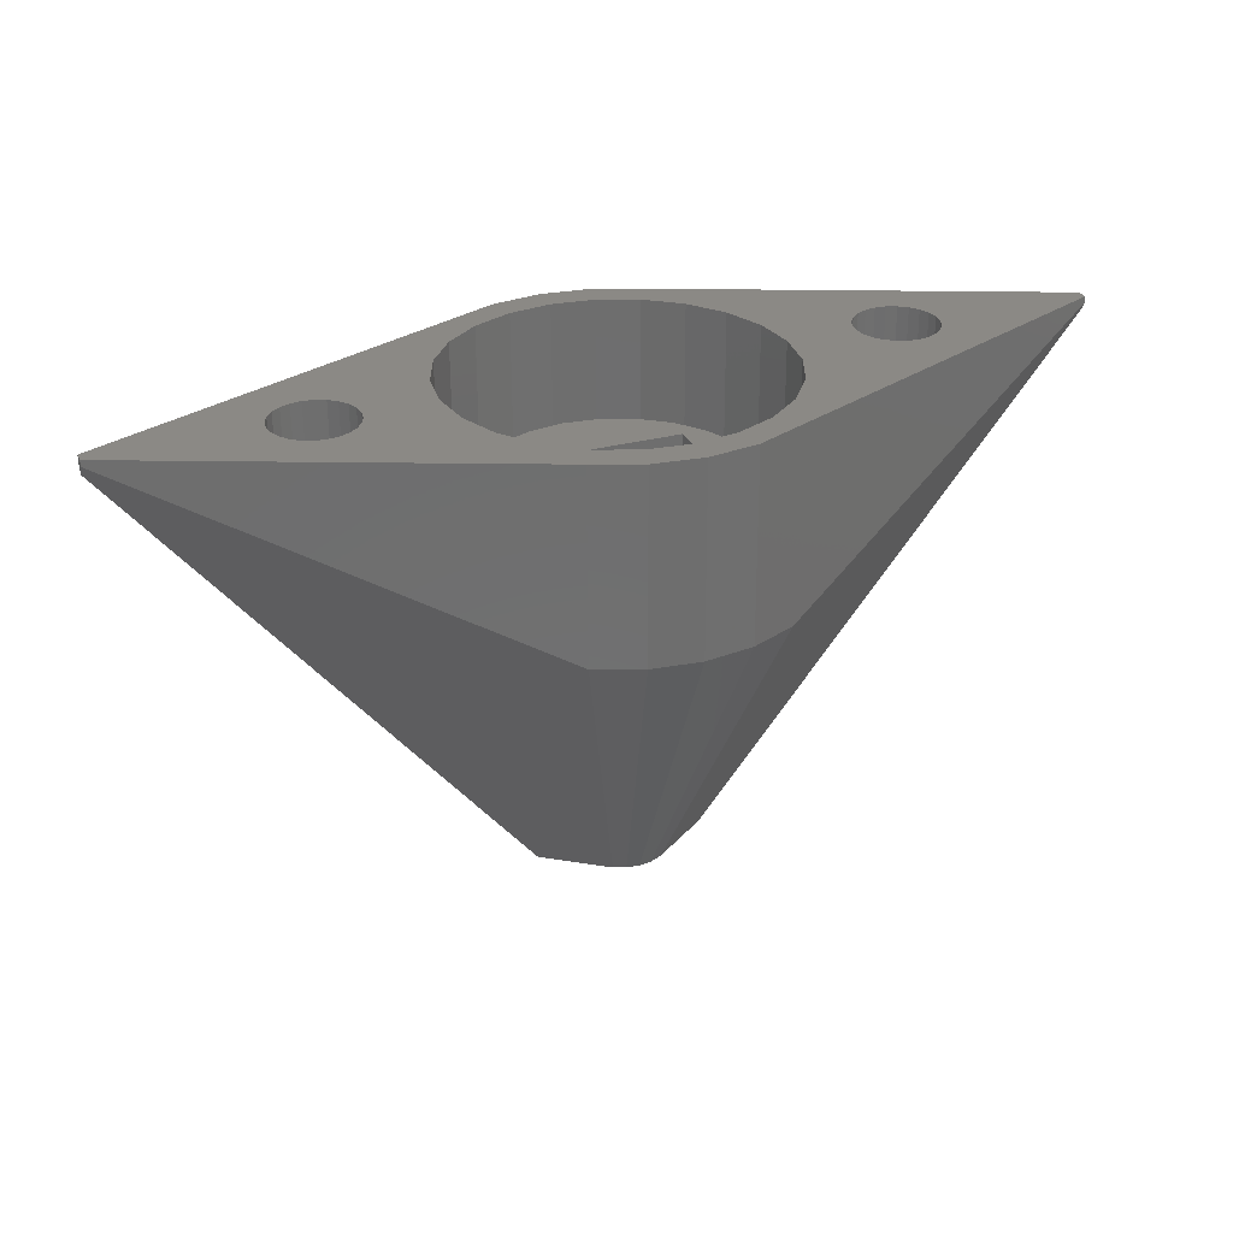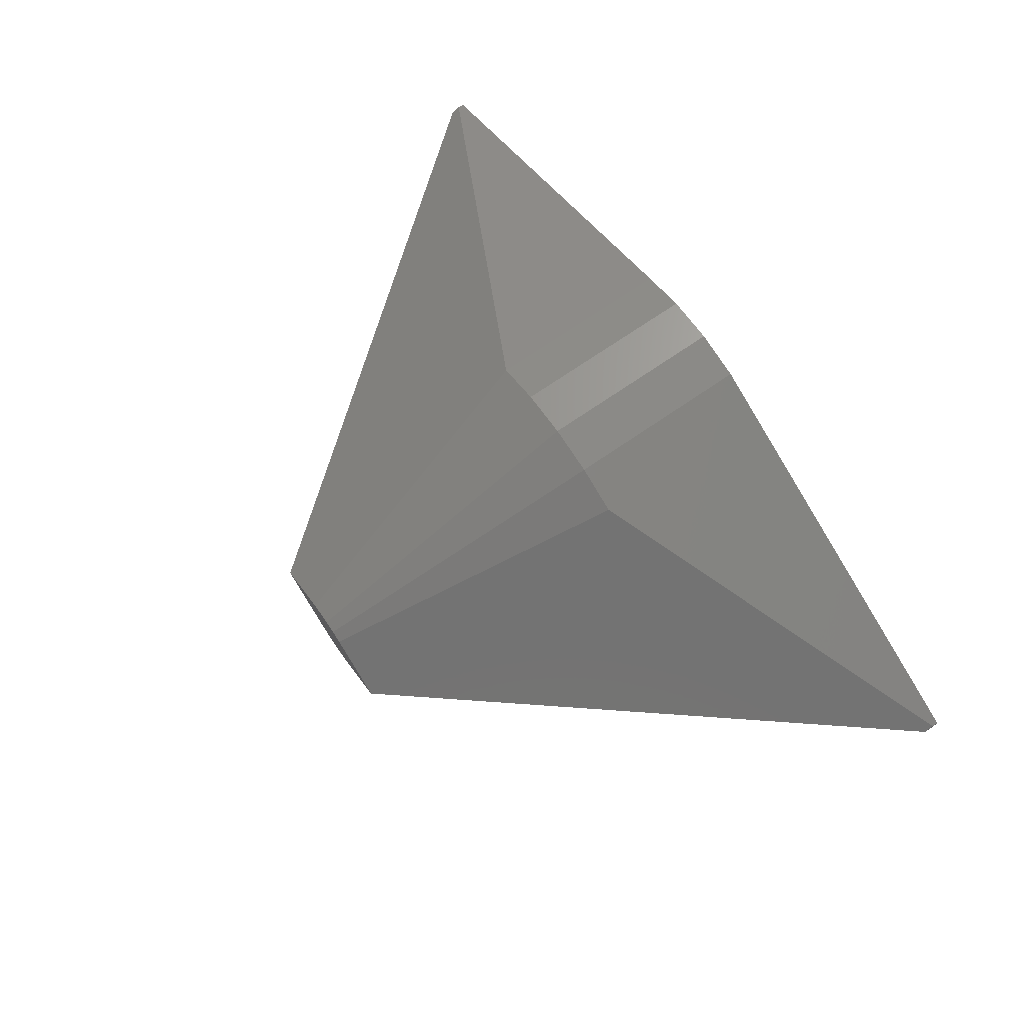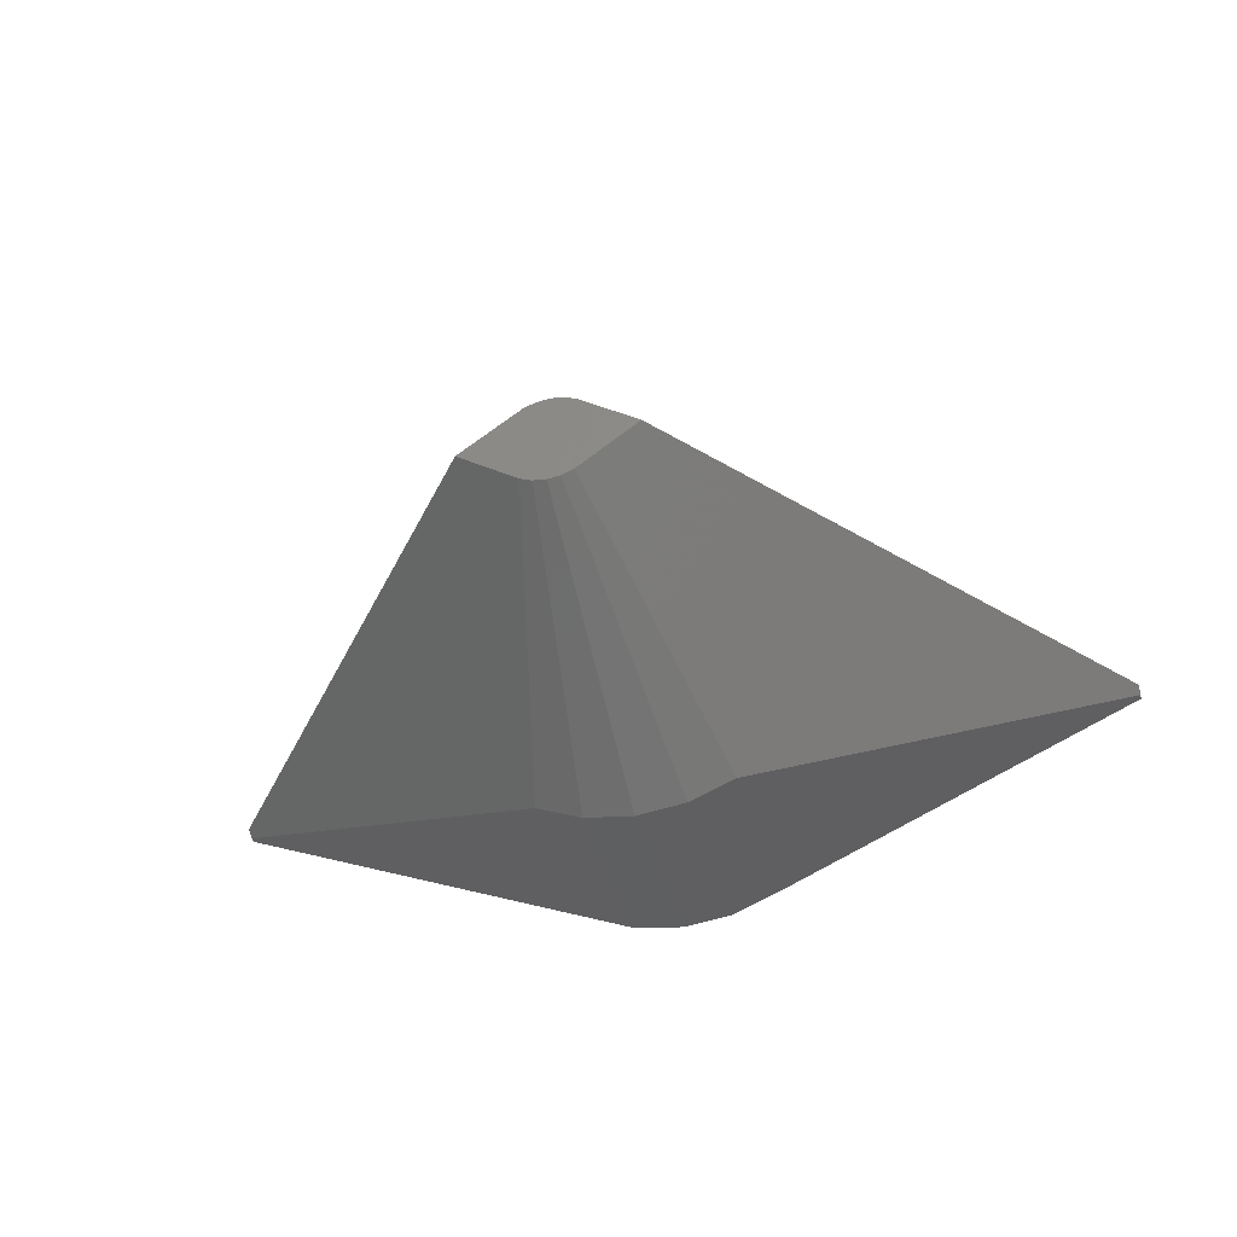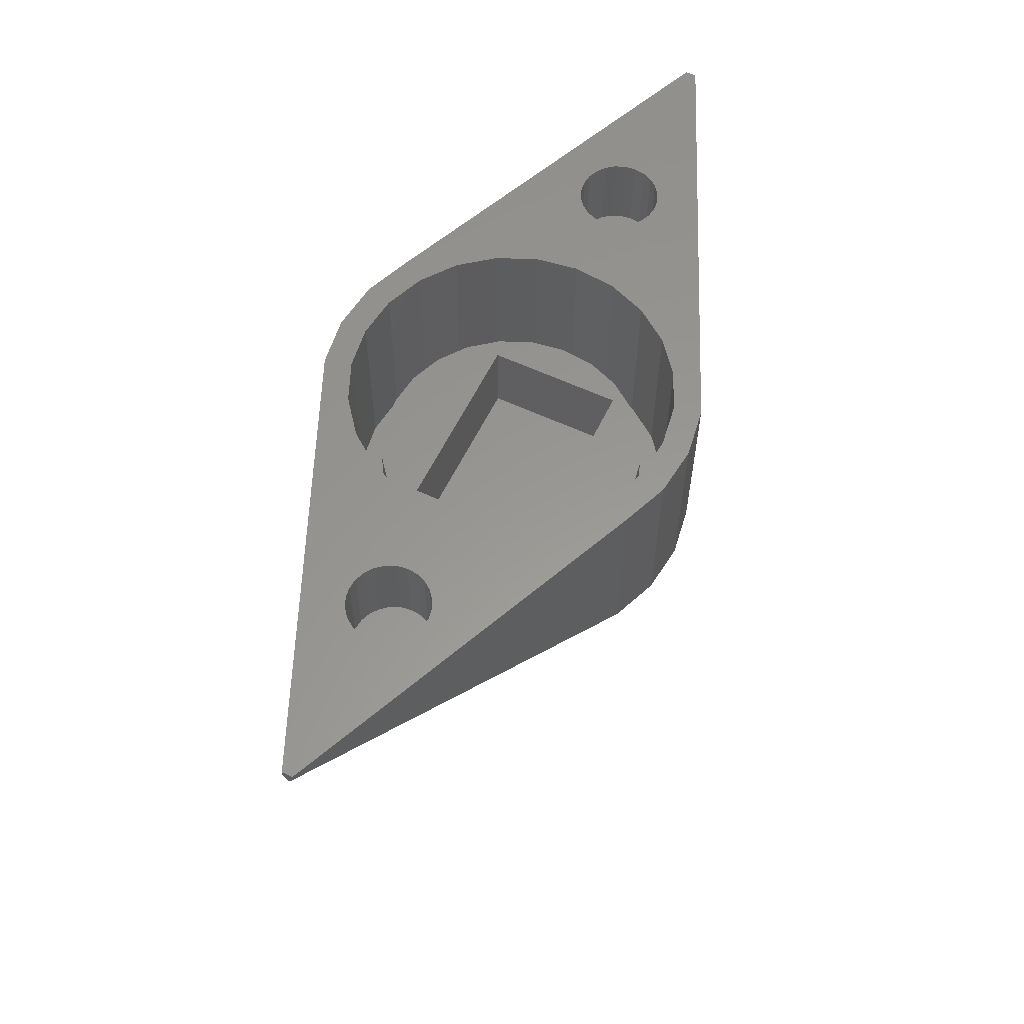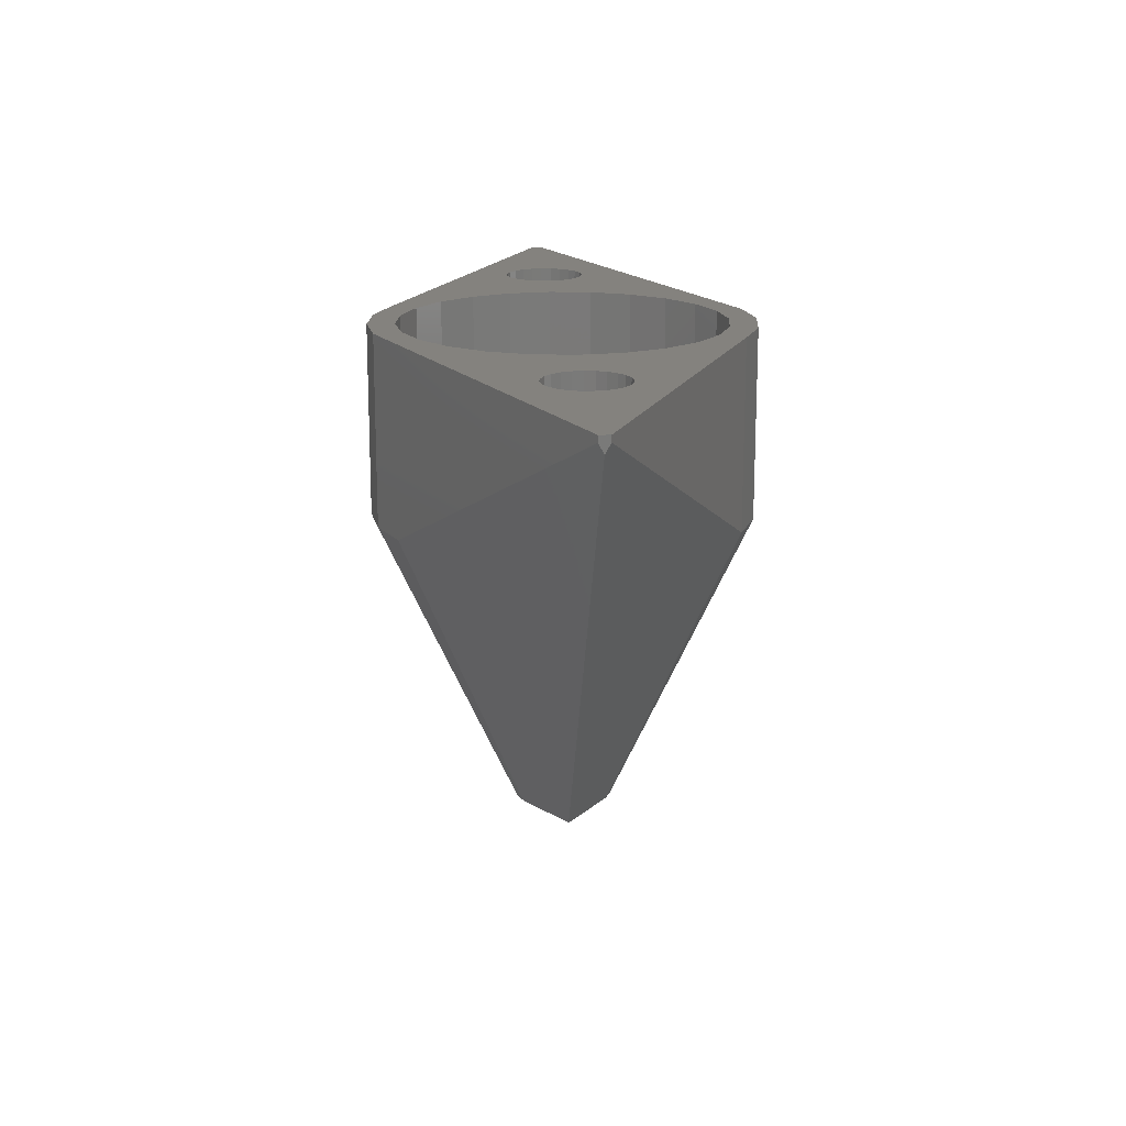
<metadata>
{"format":"stl","ext":"stl","renderer":"f3d","projection":"perspective","resolution":1024,"background":"white","views":[{"elev":29.4,"azim":158.1,"up":"+Z"},{"elev":72.2,"azim":-124.2,"up":"+Y"},{"elev":-40.5,"azim":-165.0,"up":"+Y"},{"elev":59.0,"azim":-65.0,"up":"+Z"},{"elev":16.9,"azim":85.8,"up":"+Z"}]}
</metadata>
<code>
# stl→obj: 242 verts, 480 faces
v 2623 175.2 46.82
v 2651 163.3 46.25
v 2623 175.2 32.82
v 2651 163.3 46.7
v 2613 149.5 32.86
v 2615 159.9 10.58
v 2615 159.6 10.58
v 2610 150.9 32.87
v 2594 160.9 40.94
v 2594 161.5 46.94
v 2594 160.9 46.94
v 2594 161.5 40.94
v 2610 150.9 46.87
v 2582 162.9 46.53
v 2582 162.9 46.99
v 2651 162.5 46.24
v 2624 151 46.81
v 2624 151 32.81
v 2651 162.5 46.7
v 2582 163.7 46.99
v 2595 160.4 46.94
v 2594 162.2 46.94
v 2593 163 46.94
v 2596 160.1 46.93
v 2597 160 46.93
v 2597 160.1 46.93
v 2598 160.5 46.92
v 2599 161 46.92
v 2599 161.6 46.92
v 2599 162.3 46.92
v 2599 163.1 46.92
v 2606 157 46.89
v 2605 159.9 46.89
v 2604 163 46.9
v 2608 154.5 46.88
v 2611 152.6 46.87
v 2613 149.5 46.86
v 2613 151.5 46.86
v 2617 149.1 46.84
v 2617 151.1 46.84
v 2620 151.5 46.83
v 2620 149.6 46.83
v 2623 152.7 46.82
v 2625 154.7 46.81
v 2627 157.2 46.8
v 2637 160.2 46.76
v 2636 160.1 46.76
v 2628 160.1 46.8
v 2636 160.2 46.76
v 2628 163.2 46.79
v 2635 160.5 46.77
v 2634 161 46.77
v 2634 161.6 46.77
v 2634 162.4 46.77
v 2633 163.1 46.77
v 2638 160.5 46.75
v 2639 161 46.75
v 2639 161.6 46.75
v 2639 162.3 46.75
v 2639 163.1 46.75
v 2595 165.6 46.94
v 2609 175.1 46.88
v 2594 165.1 46.94
v 2594 164.5 46.94
v 2594 163.7 46.94
v 2596 165.9 46.93
v 2596 166 46.93
v 2597 165.9 46.93
v 2598 165.7 46.92
v 2599 165.2 46.92
v 2599 164.6 46.92
v 2599 163.9 46.92
v 2606 169 46.89
v 2605 166.1 46.89
v 2608 171.5 46.88
v 2610 173.4 46.87
v 2613 176.6 46.86
v 2613 174.6 46.86
v 2616 177.1 46.85
v 2616 175 46.85
v 2620 176.6 46.83
v 2619 174.7 46.83
v 2622 173.5 46.82
v 2625 171.6 46.81
v 2627 169.1 46.8
v 2637 166 46.76
v 2637 166.1 46.76
v 2628 166.3 46.8
v 2636 166 46.76
v 2635 165.7 46.77
v 2634 165.3 46.77
v 2634 164.6 46.77
v 2634 163.9 46.77
v 2638 165.7 46.75
v 2639 165.2 46.75
v 2639 164.6 46.75
v 2639 163.8 46.75
v 2599 163.9 40.92
v 2599 164.6 40.92
v 2594 165.1 40.94
v 2595 165.6 40.94
v 2594 164.5 40.94
v 2596 160.1 40.93
v 2597 160 40.93
v 2616 177.1 32.85
v 2617 166.6 10.58
v 2616 166.7 10.58
v 2620 176.6 32.83
v 2582 163.7 46.53
v 2609 175.1 32.88
v 2595 160.4 40.94
v 2599 163.1 40.92
v 2639 163.8 40.75
v 2639 164.6 40.75
v 2634 161 40.77
v 2634 161.6 40.77
v 2637 166 40.76
v 2638 165.7 40.75
v 2596 165.9 40.93
v 2596 166 40.93
v 2599 161.6 40.92
v 2599 162.3 40.92
v 2597 160.1 40.93
v 2598 160.5 40.92
v 2598 165.7 40.92
v 2599 165.2 40.92
v 2594 162.2 40.94
v 2593 163 40.94
v 2597 165.9 40.93
v 2594 163.7 40.94
v 2599 161 40.92
v 2639 163.1 40.75
v 2636 166.1 40.76
v 2637 160.2 40.76
v 2638 160.5 40.75
v 2636 166 40.76
v 2639 161.6 40.75
v 2639 162.3 40.75
v 2634 162.4 40.77
v 2634 163.9 40.77
v 2633 163.1 40.77
v 2634 164.6 40.77
v 2634 165.3 40.77
v 2635 160.5 40.77
v 2635 165.7 40.77
v 2636 160.2 40.76
v 2636 160.1 40.76
v 2639 161 40.75
v 2639 165.2 40.75
v 2651 162.9 45.55
v 2624 167.7 38.81
v 2624 157.7 32.81
v 2624 157.7 38.81
v 2624 167.7 32.81
v 2610 157.8 32.87
v 2610 157.8 38.87
v 2610 167.8 32.87
v 2610 167.8 38.87
v 2618 160 10.58
v 2623 163 10.58
v 2617 149.1 32.84
v 2620 149.6 32.83
v 2613 176.6 32.86
v 2615 166.5 10.58
v 2614 166.2 10.58
v 2610 163.1 10.58
v 2616 159.5 10.58
v 2617 159.6 10.58
v 2618 166.2 10.58
v 2582 163.3 45.83
v 2627 169.1 33.8
v 2625 171.6 33.81
v 2604 163 33.9
v 2605 166.1 33.89
v 2625 154.7 33.81
v 2627 157.2 33.8
v 2606 169 33.89
v 2608 171.5 33.88
v 2613 174.6 33.86
v 2616 175 33.85
v 2608 154.5 33.88
v 2611 152.6 33.87
v 2610 173.4 33.87
v 2619 174.7 33.83
v 2622 173.5 33.82
v 2628 166.3 33.8
v 2628 163.2 33.79
v 2628 160.1 33.8
v 2622 152.7 33.82
v 2620 151.5 33.83
v 2605 159.9 33.89
v 2617 151.1 33.84
v 2613 151.5 33.86
v 2606 157 33.89
v 2612 154.4 38.87
v 2609 156 33.87
v 2612 154.4 33.87
v 2609 156 38.87
v 2614 153.4 38.86
v 2617 153.1 38.84
v 2619 153.5 38.83
v 2621 154.5 38.82
v 2624 156.1 38.81
v 2625 158.2 38.81
v 2625 168.1 38.81
v 2626 165.7 38.8
v 2626 160.6 38.8
v 2626 163.1 38.8
v 2607 160.4 38.89
v 2607 165.6 38.89
v 2606 163 38.89
v 2608 168 38.88
v 2608 158 38.88
v 2609 170.1 38.88
v 2611 171.7 38.87
v 2614 172.7 38.86
v 2616 173 38.85
v 2619 172.7 38.83
v 2621 171.7 38.82
v 2623 170.2 38.82
v 2616 153.1 33.84
v 2619 153.5 33.83
v 2621 171.7 33.82
v 2623 170.2 33.82
v 2614 153.4 33.86
v 2625 158.2 33.81
v 2626 160.6 33.8
v 2607 160.4 33.89
v 2606 163 33.89
v 2608 168 33.88
v 2609 170.1 33.88
v 2611 171.7 33.87
v 2608 158 33.88
v 2621 154.5 33.82
v 2624 156.1 33.81
v 2626 163.1 33.8
v 2607 165.6 33.89
v 2614 172.7 33.86
v 2616 173 33.85
v 2619 172.7 33.83
v 2625 168.1 33.81
v 2626 165.7 33.8
f 1 2 3
f 2 1 4
f 5 6 7
f 6 5 8
f 9 10 11
f 10 9 12
f 13 14 8
f 14 13 15
f 16 17 18
f 17 16 19
f 13 20 15
f 20 13 21
f 20 21 11
f 20 11 10
f 20 10 22
f 20 22 23
f 21 13 24
f 24 13 25
f 25 13 26
f 26 13 27
f 27 13 28
f 28 13 29
f 29 13 30
f 30 13 31
f 31 13 32
f 31 32 33
f 31 33 34
f 32 13 35
f 35 13 36
f 36 13 37
f 36 37 38
f 38 37 39
f 38 39 40
f 40 39 41
f 41 39 42
f 41 42 43
f 43 42 17
f 43 17 44
f 44 17 19
f 44 19 45
f 45 19 46
f 45 46 47
f 45 47 48
f 48 47 49
f 48 49 50
f 50 49 51
f 50 51 52
f 50 52 53
f 50 53 54
f 50 54 55
f 46 19 56
f 56 19 57
f 57 19 58
f 58 19 59
f 59 19 60
f 20 61 62
f 61 20 63
f 63 20 64
f 64 20 65
f 65 20 23
f 62 61 66
f 62 66 67
f 62 67 68
f 62 68 69
f 62 69 70
f 62 70 71
f 62 71 72
f 62 72 31
f 62 31 73
f 73 31 74
f 74 31 34
f 62 73 75
f 62 75 76
f 62 76 77
f 77 76 78
f 77 78 79
f 79 78 80
f 79 80 81
f 81 80 82
f 81 82 83
f 81 83 1
f 1 83 84
f 1 84 4
f 4 84 85
f 4 85 86
f 86 85 87
f 87 85 88
f 87 88 89
f 89 88 50
f 89 50 90
f 90 50 91
f 91 50 92
f 92 50 93
f 93 50 55
f 4 86 94
f 4 94 95
f 4 95 96
f 4 96 97
f 4 97 60
f 4 60 19
f 71 98 72
f 98 71 99
f 61 100 101
f 100 61 63
f 102 63 64
f 63 102 100
f 103 25 104
f 25 103 24
f 105 106 107
f 106 105 108
f 109 62 110
f 62 109 20
f 111 24 103
f 24 111 21
f 72 112 31
f 112 72 98
f 96 113 97
f 113 96 114
f 115 53 52
f 53 115 116
f 94 117 118
f 117 94 86
f 67 119 120
f 119 67 66
f 30 121 29
f 121 30 122
f 104 26 123
f 26 104 25
f 123 27 124
f 27 123 26
f 70 125 126
f 125 70 69
f 70 99 71
f 99 70 126
f 127 23 22
f 23 127 128
f 68 120 129
f 120 68 67
f 128 65 23
f 65 128 130
f 29 131 28
f 131 29 121
f 130 64 65
f 64 130 102
f 12 22 10
f 22 12 127
f 69 129 125
f 129 69 68
f 97 132 60
f 132 97 113
f 86 133 117
f 133 86 87
f 127 130 128
f 130 127 102
f 102 127 12
f 102 12 100
f 100 12 9
f 100 9 101
f 101 9 111
f 101 111 119
f 119 111 103
f 119 103 120
f 120 103 104
f 120 104 129
f 129 104 123
f 129 123 125
f 125 123 124
f 125 124 126
f 126 124 131
f 126 131 99
f 99 131 121
f 99 121 98
f 98 121 122
f 98 122 112
f 124 28 131
f 28 124 27
f 134 56 135
f 56 134 46
f 87 136 133
f 136 87 89
f 66 101 119
f 101 66 61
f 59 137 58
f 137 59 138
f 139 140 141
f 140 139 116
f 140 116 142
f 142 116 115
f 142 115 143
f 143 115 144
f 143 144 145
f 145 144 146
f 145 146 136
f 136 146 147
f 136 147 133
f 133 147 134
f 133 134 117
f 117 134 135
f 117 135 118
f 118 135 148
f 118 148 149
f 149 148 137
f 149 137 114
f 114 137 138
f 114 138 113
f 113 138 132
f 9 21 111
f 21 9 11
f 60 138 59
f 138 60 132
f 58 148 57
f 148 58 137
f 90 143 145
f 143 90 91
f 95 118 149
f 118 95 94
f 95 114 96
f 114 95 149
f 141 93 55
f 93 141 140
f 115 51 144
f 51 115 52
f 140 92 93
f 92 140 142
f 31 122 30
f 122 31 112
f 16 4 19
f 4 16 150
f 4 150 2
f 139 55 54
f 55 139 141
f 151 152 153
f 152 151 154
f 144 49 146
f 49 144 51
f 147 46 134
f 46 147 47
f 116 54 53
f 54 116 139
f 155 153 152
f 153 155 156
f 152 157 155
f 157 152 154
f 89 145 136
f 145 89 90
f 155 158 156
f 158 155 157
f 135 57 148
f 57 135 56
f 146 47 147
f 47 146 49
f 142 91 92
f 91 142 143
f 150 159 160
f 159 150 18
f 18 150 16
f 151 157 154
f 157 151 158
f 39 5 161
f 5 39 37
f 17 162 18
f 162 17 42
f 42 161 162
f 161 42 39
f 110 77 163
f 77 110 62
f 108 1 3
f 1 108 81
f 163 79 105
f 79 163 77
f 37 8 5
f 8 37 13
f 105 81 108
f 81 105 79
f 163 107 164
f 107 163 105
f 165 6 166
f 6 165 164
f 6 164 7
f 7 164 107
f 7 107 167
f 167 107 106
f 167 106 168
f 168 106 169
f 168 169 159
f 159 169 160
f 161 7 167
f 7 161 5
f 108 169 106
f 169 108 3
f 109 15 20
f 109 170 15
f 170 14 15
f 170 165 166
f 165 170 110
f 110 170 109
f 18 168 159
f 168 18 162
f 162 167 168
f 167 162 161
f 8 166 6
f 166 8 170
f 170 8 14
f 169 150 160
f 150 169 3
f 150 3 2
f 110 164 165
f 164 110 163
f 84 171 85
f 171 84 172
f 173 74 34
f 74 173 174
f 45 175 44
f 175 45 176
f 177 75 73
f 75 177 178
f 80 179 180
f 179 80 78
f 181 36 182
f 36 181 35
f 78 183 179
f 183 78 76
f 76 178 183
f 178 76 75
f 83 184 185
f 184 83 82
f 85 186 88
f 186 85 171
f 174 73 74
f 73 174 177
f 88 187 50
f 187 88 186
f 48 176 45
f 176 48 188
f 189 44 175
f 44 189 43
f 82 180 184
f 180 82 80
f 190 43 189
f 43 190 41
f 191 34 33
f 34 191 173
f 192 41 190
f 41 192 40
f 193 40 192
f 40 193 38
f 194 33 32
f 33 194 191
f 84 185 172
f 185 84 83
f 181 32 35
f 32 181 194
f 50 188 48
f 188 50 187
f 182 38 193
f 38 182 36
f 195 196 197
f 196 195 198
f 195 156 198
f 156 195 153
f 153 195 199
f 153 199 200
f 153 200 201
f 153 201 202
f 153 202 203
f 153 203 204
f 153 204 151
f 151 204 205
f 205 204 206
f 206 204 207
f 206 207 208
f 209 210 211
f 210 209 212
f 212 209 213
f 212 213 214
f 214 213 198
f 214 198 158
f 214 158 215
f 158 198 156
f 215 158 151
f 215 151 216
f 216 151 217
f 217 151 218
f 218 151 219
f 219 151 220
f 220 151 205
f 201 221 222
f 221 201 200
f 223 220 224
f 220 223 219
f 200 225 221
f 225 200 199
f 226 207 204
f 207 226 227
f 211 228 209
f 228 211 229
f 214 230 212
f 230 214 231
f 231 215 232
f 215 231 214
f 194 228 229
f 228 194 181
f 228 181 233
f 233 181 196
f 196 181 182
f 196 182 197
f 197 182 193
f 197 193 225
f 225 193 192
f 225 192 221
f 221 192 222
f 222 192 190
f 222 190 234
f 234 190 189
f 234 189 235
f 235 189 175
f 235 175 226
f 226 175 176
f 226 176 227
f 227 176 236
f 236 176 171
f 171 176 186
f 186 176 188
f 186 188 187
f 191 174 173
f 174 191 177
f 177 191 194
f 177 194 229
f 177 229 237
f 177 237 178
f 178 237 230
f 178 230 231
f 178 231 183
f 183 231 232
f 183 232 179
f 179 232 238
f 179 238 180
f 180 238 239
f 180 239 184
f 184 239 240
f 184 240 223
f 184 223 185
f 185 223 224
f 185 224 172
f 172 224 241
f 172 241 171
f 171 241 242
f 171 242 236
f 227 208 207
f 208 227 236
f 203 234 235
f 234 203 202
f 209 233 213
f 233 209 228
f 199 197 225
f 197 199 195
f 210 229 211
f 229 210 237
f 238 217 239
f 217 238 216
f 239 218 240
f 218 239 217
f 235 204 203
f 204 235 226
f 213 196 198
f 196 213 233
f 242 205 206
f 205 242 241
f 212 237 210
f 237 212 230
f 232 216 238
f 216 232 215
f 240 219 223
f 219 240 218
f 241 220 205
f 220 241 224
f 236 206 208
f 206 236 242
f 202 222 234
f 222 202 201

</code>
